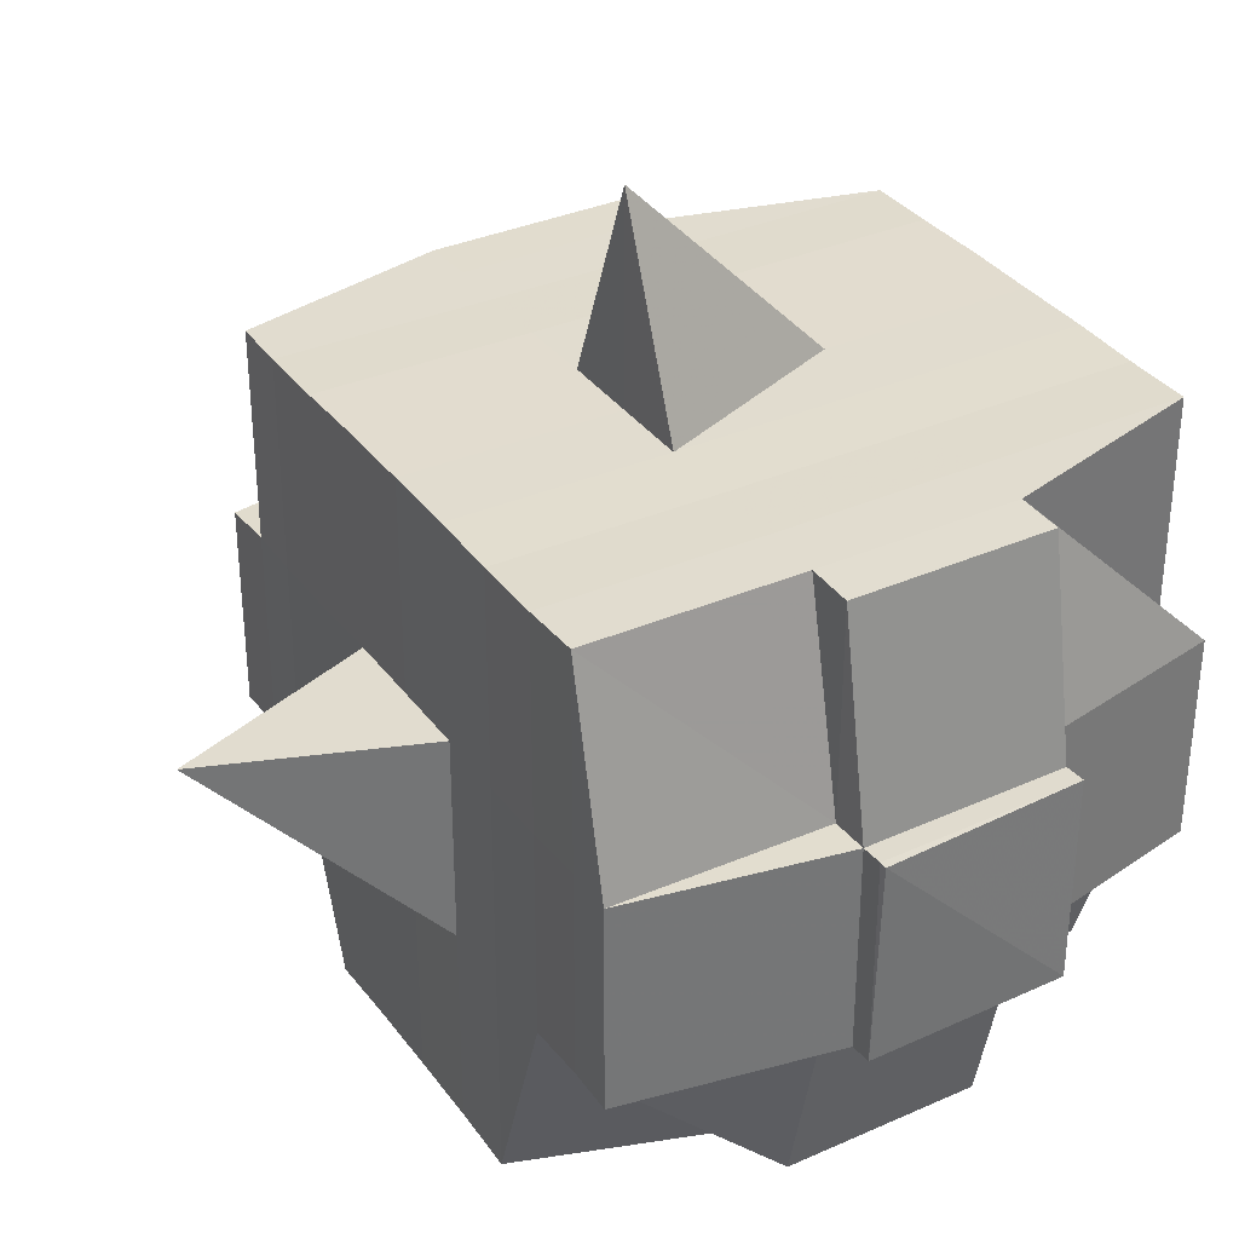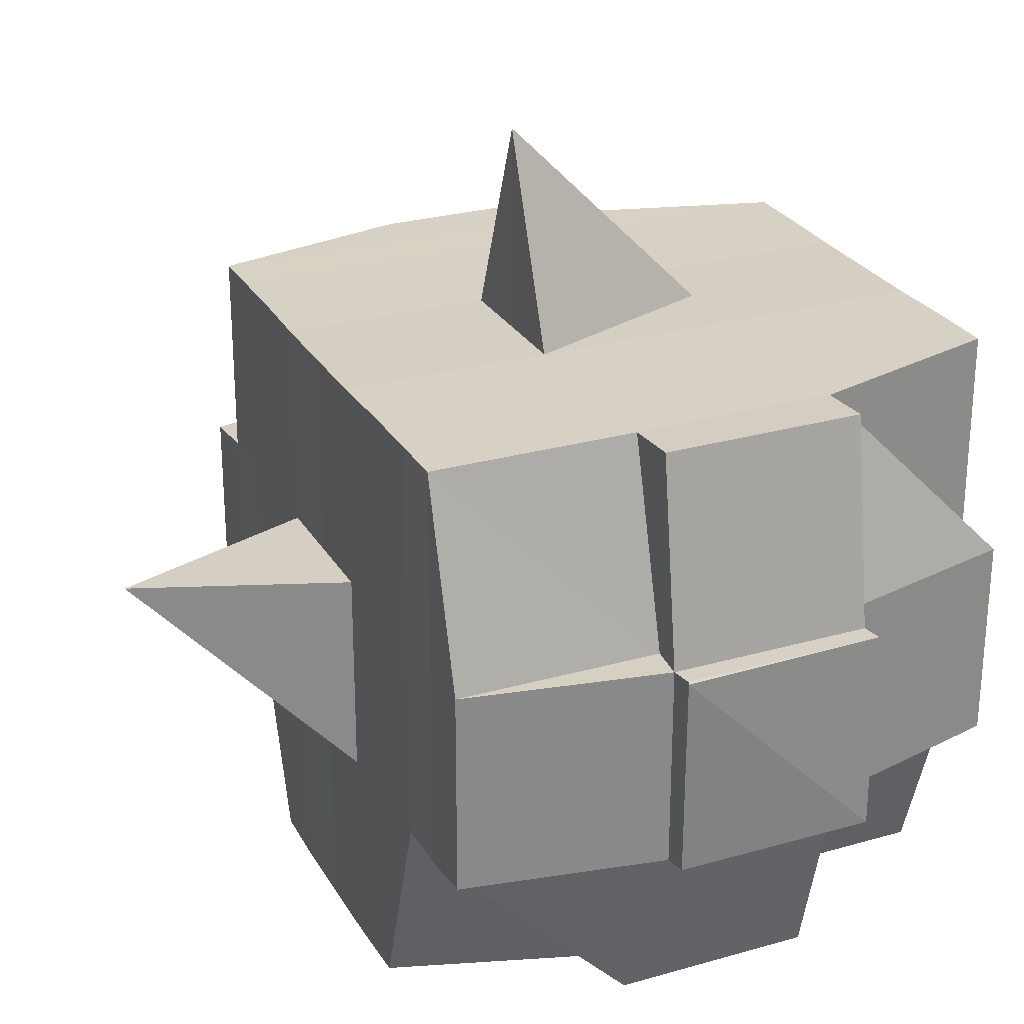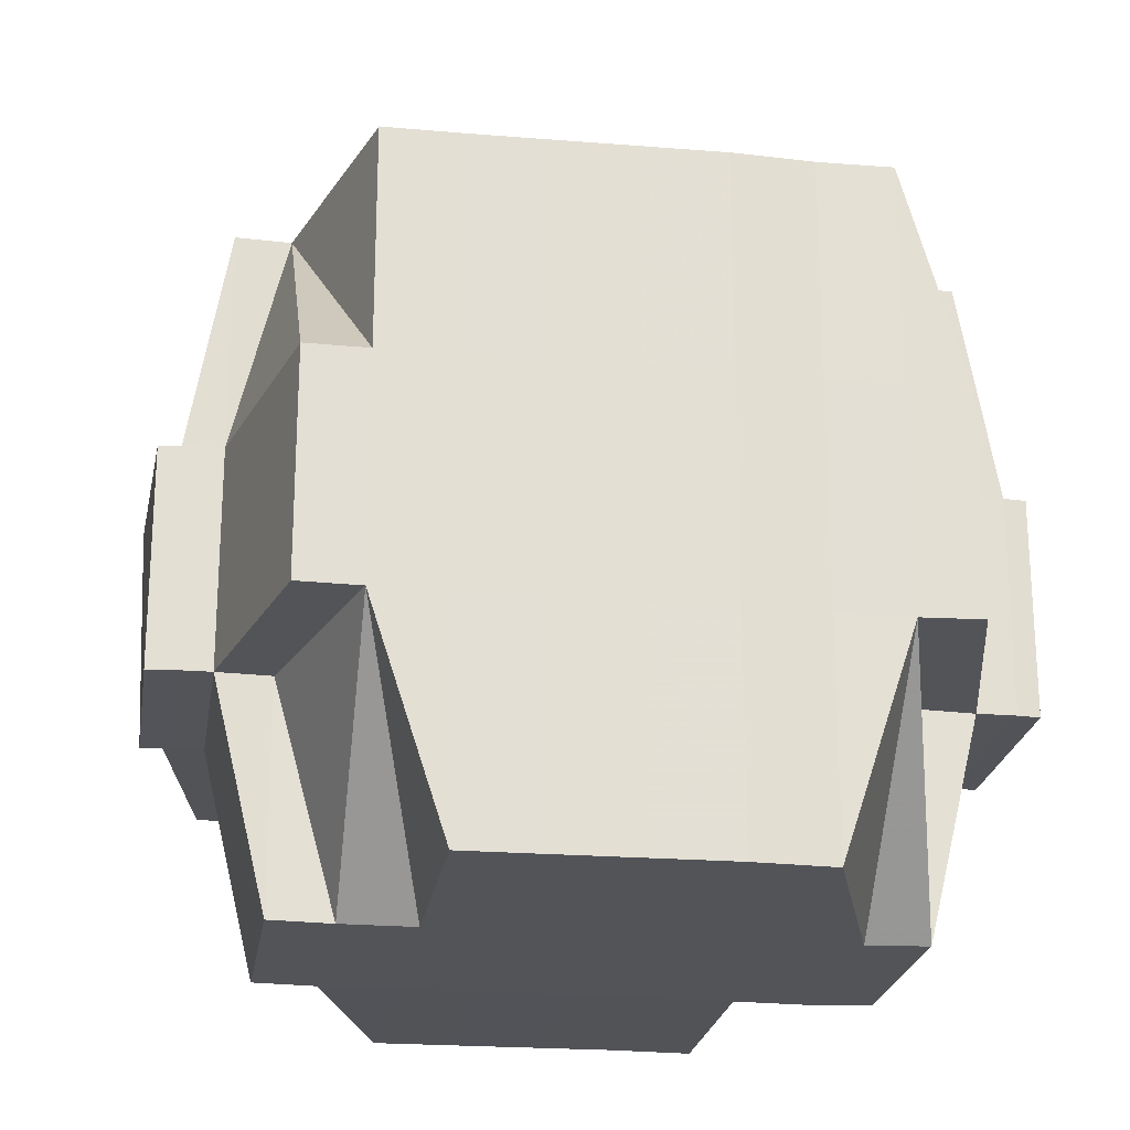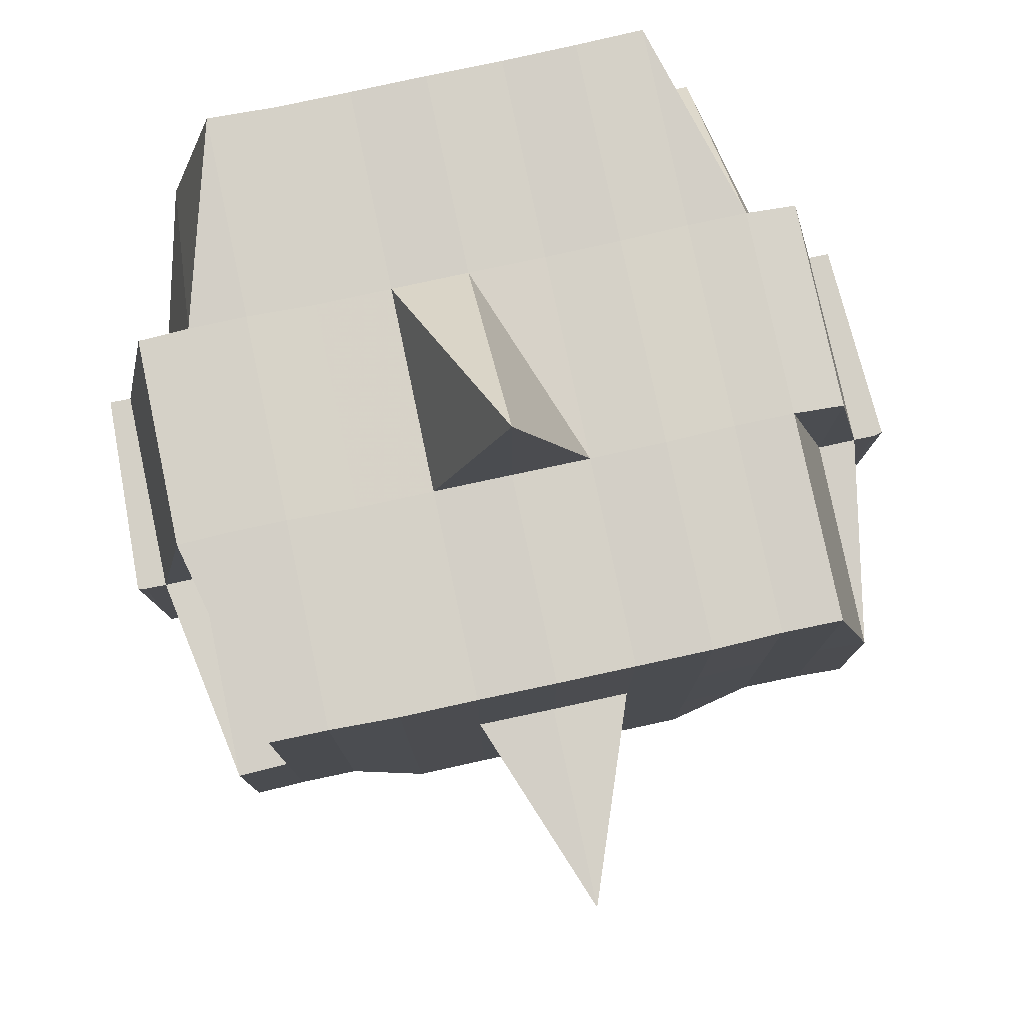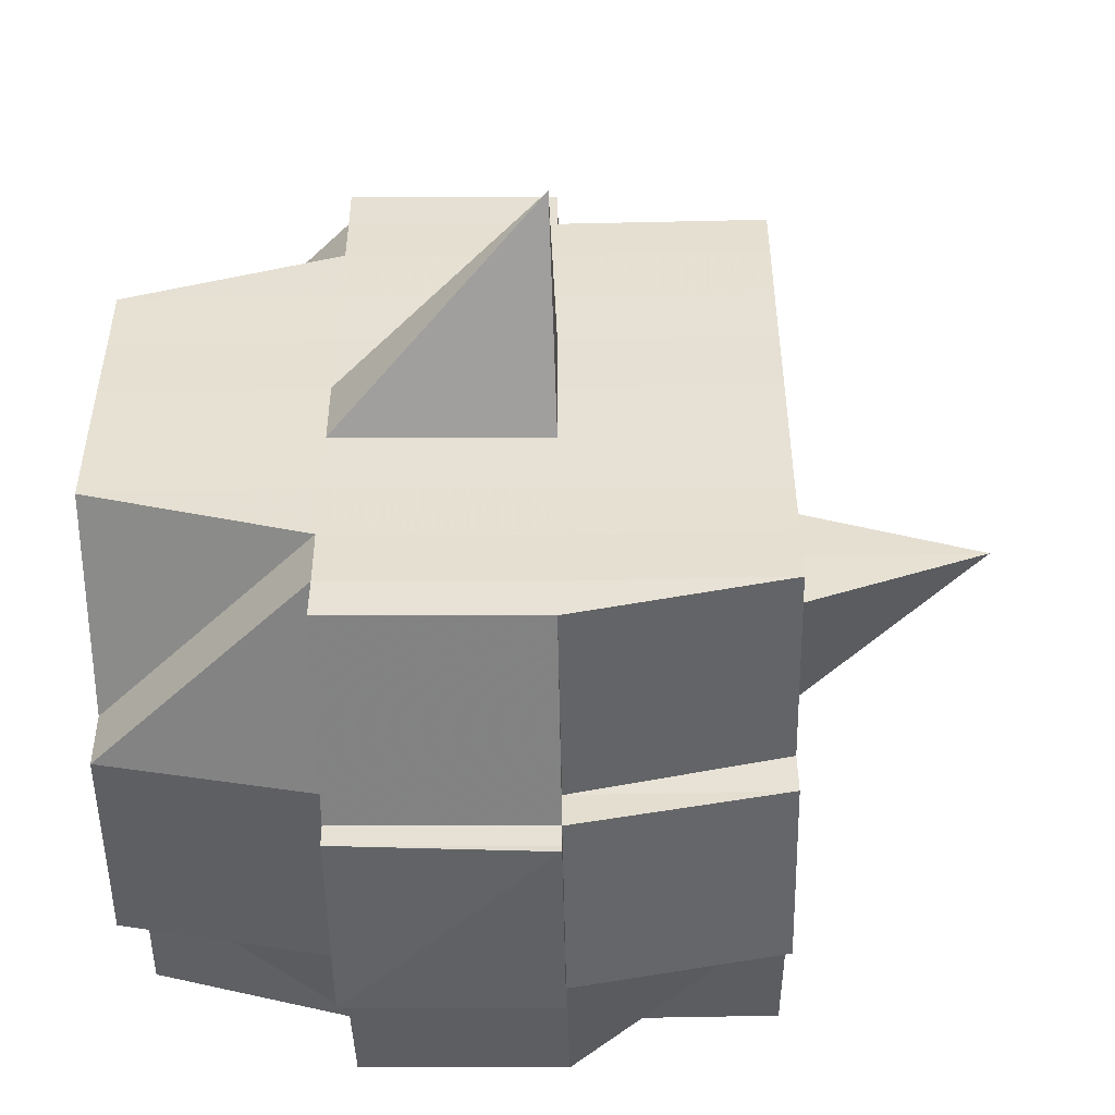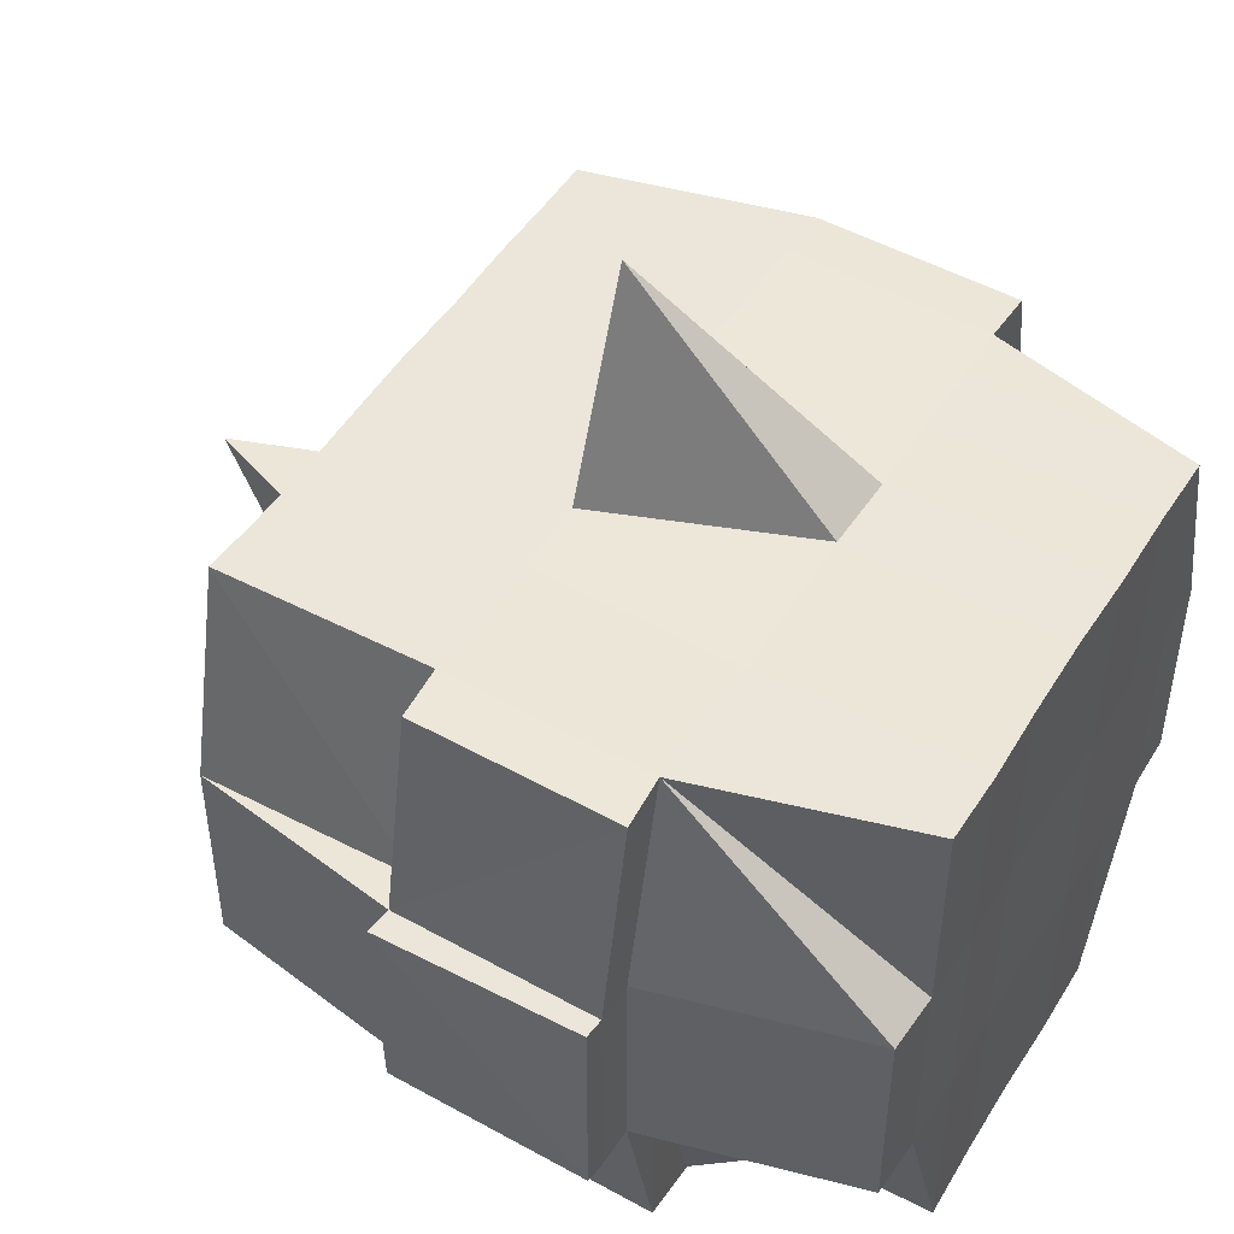
<metadata>
{"format":"obj","ext":"obj","renderer":"f3d","projection":"perspective","resolution":1024,"background":"white","views":[{"elev":34.3,"azim":149.2,"up":"+Y"},{"elev":26.3,"azim":155.7,"up":"+Y"},{"elev":-22.9,"azim":-98.7,"up":"+Y"},{"elev":79.5,"azim":78.0,"up":"+Y"},{"elev":-51.0,"azim":91.2,"up":"+Z"},{"elev":48.8,"azim":-149.2,"up":"+Y"}]}
</metadata>
<code>
o 4230
v 2229 1906 10.12
v 2229 1906 10.12
v 2229 1906 10.12
v 2229 1906 10.12
v 2229 1906 10.12
v 2229 1906 10.12
v 2229 1906 10.12
v 2229 1906 10.12
v 2229 1906 10.12
v 2229 1906 10.12
v 2229 1906 10.12
v 2229 1906 10.12
v 2229 1906 10.12
v 2229 1906 10.12
v 2229 1906 10.12
v 2229 1906 10.12
v 2229 1906 10.12
v 2229 1906 10.12
v 2229 1906 10.12
v 2229 1906 10.12
v 2229 1906 10.12
v 2229 1906 10.12
v 2229 1906 10.12
v 2229 1906 10.12
v 2229 1906 10.12
v 2229 1906 10.12
v 2229 1906 10.12
v 2229 1906 10.12
v 2229 1906 10.12
v 2229 1906 10.12
v 2229 1906 10.12
v 2229 1906 10.13
v 2229 1906 10.12
v 2229 1906 10.12
v 2229 1906 10.12
v 2229 1906 10.12
v 2229 1906 10.13
v 2229 1906 10.13
v 2229 1906 10.13
v 2229 1906 10.14
v 2229 1906 10.13
v 2229 1906 10.14
v 2229 1906 10.14
v 2229 1906 10.13
v 2229 1906 10.13
v 2229 1906 10.14
v 2229 1906 10.14
v 2229 1906 10.14
v 2229 1906 10.14
v 2229 1906 10.13
v 2229 1906 10.14
v 2229 1906 10.14
v 2229 1906 10.13
v 2229 1906 10.13
v 2229 1906 10.13
v 2229 1906 10.12
v 2229 1906 10.13
v 2229 1906 10.13
v 2229 1906 10.13
v 2229 1906 10.14
v 2229 1906 10.13
v 2229 1906 10.12
v 2229 1906 10.12
v 2229 1906 10.14
v 2229 1906 10.14
v 2229 1906 10.14
v 2229 1906 10.13
v 2229 1906 10.14
v 2229 1906 10.13
v 2229 1906 10.12
v 2229 1906 10.13
v 2229 1906 10.13
v 2229 1906 10.14
v 2229 1906 10.13
v 2229 1906 10.12
v 2229 1906 10.12
v 2229 1906 10.12
v 2229 1906 10.12
v 2229 1906 10.12
v 2229 1906 10.12
v 2229 1906 10.13
v 2229 1906 10.12
v 2229 1906 10.12
v 2229 1906 10.12
v 2229 1906 10.12
v 2229 1906 10.13
v 2229 1906 10.13
v 2229 1906 10.13
v 2229 1906 10.14
v 2229 1906 10.14
v 2229 1906 10.14
v 2229 1906 10.14
v 2229 1906 10.14
v 2229 1906 10.13
v 2229 1906 10.14
v 2229 1906 10.14
v 2229 1906 10.14
v 2229 1906 10.15
v 2229 1906 10.14
v 2229 1906 10.14
v 2229 1906 10.14
v 2229 1906 10.14
v 2229 1906 10.14
v 2229 1906 10.14
v 2229 1906 10.14
v 2229 1906 10.14
v 2229 1906 10.15
v 2229 1906 10.15
v 2229 1906 10.15
v 2229 1906 10.14
v 2229 1906 10.15
v 2229 1906 10.15
v 2229 1906 10.15
v 2229 1906 10.15
v 2229 1906 10.15
v 2229 1906 10.15
v 2229 1906 10.15
v 2229 1906 10.15
v 2229 1906 10.15
v 2229 1906 10.15
v 2229 1906 10.15
v 2229 1906 10.15
v 2229 1906 10.15
v 2229 1906 10.15
v 2229 1906 10.15
v 2229 1906 10.15
v 2229 1906 10.15
v 2229 1906 10.15
v 2229 1906 10.15
v 2229 1906 10.15
v 2229 1906 10.15
v 2229 1906 10.15
v 2229 1906 10.15
v 2229 1906 10.15
v 2229 1906 10.15
v 2229 1906 10.15
v 2229 1906 10.15
v 2229 1906 10.15
v 2229 1906 10.15
v 2229 1906 10.15
v 2229 1906 10.15
v 2229 1906 10.15
v 2229 1906 10.15
v 2229 1906 10.15
v 2229 1906 10.15
v 2229 1906 10.15
v 2229 1906 10.15
v 2229 1906 10.15
v 2229 1906 10.15
v 2229 1906 10.15
v 2229 1906 10.15
v 2229 1906 10.15
v 2229 1906 10.15
v 2229 1906 10.15
v 2229 1906 10.15
v 2229 1906 10.15
v 2229 1906 10.15
v 2229 1906 10.15
v 2229 1906 10.15
v 2229 1906 10.15
v 2229 1906 10.15
v 2229 1906 10.15
v 2229 1906 10.15
v 2229 1906 10.15
v 2229 1906 10.15
v 2229 1906 10.15
v 2229 1906 10.15
v 2229 1906 10.15
v 2229 1906 10.15
v 2229 1906 10.15
v 2229 1906 10.15
v 2229 1906 10.15
v 2229 1906 10.15
v 2229 1906 10.15
v 2229 1906 10.15
v 2229 1906 10.15
v 2229 1906 10.15
v 2229 1906 10.15
v 2229 1906 10.15
v 2229 1906 10.15
v 2229 1906 10.14
v 2229 1906 10.14
v 2229 1906 10.15
v 2229 1906 10.15
v 2229 1906 10.14
v 2229 1906 10.14
v 2229 1906 10.14
v 2229 1906 10.14
v 2229 1906 10.14
v 2229 1906 10.14
v 2229 1906 10.14
v 2229 1906 10.13
v 2229 1906 10.14
v 2229 1906 10.14
v 2229 1906 10.15
v 2229 1906 10.14
v 2229 1906 10.14
v 2229 1906 10.14
v 2229 1906 10.14
v 2229 1906 10.14
v 2229 1906 10.13
v 2229 1906 10.14
v 2229 1906 10.14
v 2229 1906 10.14
v 2229 1906 10.13
v 2229 1906 10.13
v 2229 1906 10.14
v 2229 1906 10.13
v 2229 1906 10.13
v 2229 1906 10.13
v 2229 1906 10.12
v 2229 1906 10.13
v 2229 1906 10.13
v 2229 1906 10.13
v 2229 1906 10.12
v 2229 1906 10.12
v 2229 1906 10.12
v 2229 1906 10.12
v 2229 1906 10.13
v 2229 1906 10.12
v 2229 1906 10.12
v 2229 1906 10.12
v 2229 1906 10.12
v 2229 1906 10.12
v 2229 1906 10.12
v 2229 1906 10.12
v 2229 1906 10.12
v 2229 1906 10.12
v 2229 1906 10.12
v 2229 1906 10.12
v 2229 1906 10.12
v 2229 1906 10.12
v 2229 1906 10.12
v 2229 1906 10.12
v 2229 1906 10.12
v 2229 1906 10.12
v 2229 1906 10.12
v 2229 1906 10.12
v 2229 1906 10.12
v 2229 1906 10.12
v 2229 1906 10.12
v 2229 1906 10.12
v 2229 1906 10.12
v 2229 1906 10.12
v 2229 1906 10.12
v 2229 1906 10.12
v 2229 1906 10.13
v 2229 1906 10.12
v 2229 1906 10.12
v 2229 1906 10.12
v 2229 1906 10.12
v 2229 1906 10.12
v 2229 1906 10.12
v 2229 1906 10.13
v 2229 1906 10.12
v 2229 1906 10.13
v 2229 1906 10.13
v 2229 1906 10.13
v 2229 1906 10.12
v 2229 1906 10.13
v 2229 1906 10.13
v 2229 1906 10.14
v 2229 1906 10.13
v 2229 1906 10.13
v 2229 1906 10.14
v 2229 1906 10.14
v 2229 1906 10.14
v 2229 1906 10.14
v 2229 1906 10.14
v 2229 1906 10.14
v 2229 1906 10.14
v 2229 1906 10.14
v 2229 1906 10.14
v 2229 1906 10.14
v 2229 1906 10.12
v 2229 1906 10.12
v 2229 1906 10.12
v 2229 1906 10.12
v 2229 1906 10.12
v 2229 1906 10.12
v 2229 1906 10.12
v 2229 1906 10.12
v 2229 1906 10.12
v 2229 1906 10.12
v 2229 1906 10.12
v 2229 1906 10.12
v 2229 1906 10.12
v 2229 1906 10.12
v 2229 1906 10.12
v 2229 1906 10.14
v 2229 1906 10.14
v 2229 1906 10.13
v 2229 1906 10.14
v 2229 1906 10.14
v 2229 1906 10.14
v 2229 1906 10.14
v 2229 1906 10.13
v 2229 1906 10.14
v 2229 1906 10.14
v 2229 1906 10.14
v 2229 1906 10.14
v 2229 1906 10.14
v 2229 1906 10.14
v 2229 1906 10.14
v 2229 1906 10.15
v 2229 1906 10.14
v 2229 1906 10.14
v 2229 1906 10.15
v 2229 1906 10.15
v 2229 1906 10.15
v 2229 1906 10.15
v 2229 1906 10.15
v 2229 1906 10.15
v 2229 1906 10.15
v 2229 1906 10.15
v 2229 1906 10.15
v 2229 1906 10.15
v 2229 1906 10.15
v 2229 1906 10.15
v 2229 1906 10.15
v 2229 1906 10.15
v 2229 1906 10.15
v 2229 1906 10.15
v 2229 1906 10.15
v 2229 1906 10.15
v 2229 1906 10.15
v 2229 1906 10.15
f 1 2 3
f 2 4 5
f 1 6 7
f 8 9 10
f 11 12 10
f 13 14 8
f 15 16 12
f 17 18 16
f 19 20 15
f 20 21 22
f 23 19 24
f 17 25 26
f 25 27 18
f 28 25 29
f 30 31 25
f 31 32 33
f 34 33 25
f 25 33 35
f 33 36 35
f 32 37 38
f 33 38 36
f 39 38 33
f 37 40 41
f 40 42 43
f 44 41 38
f 45 46 44
f 46 47 48
f 48 49 50
f 51 52 49
f 38 41 53
f 38 53 36
f 41 54 53
f 53 55 36
f 53 54 55
f 36 55 56
f 54 57 58
f 59 60 54
f 55 61 56
f 56 62 63
f 60 64 65
f 66 65 54
f 54 65 67
f 65 68 57
f 67 69 61
f 56 61 70
f 71 72 61
f 72 73 69
f 61 74 70
f 61 69 74
f 70 74 75
f 70 75 76
f 77 78 76
f 76 79 80
f 74 81 79
f 82 80 83
f 84 85 83
f 86 87 81
f 74 86 88
f 69 86 74
f 69 89 86
f 90 89 69
f 73 91 89
f 89 92 86
f 92 93 87
f 86 92 94
f 89 95 92
f 91 96 95
f 97 95 89
f 96 98 99
f 100 99 95
f 95 101 92
f 95 99 101
f 92 101 102
f 101 103 93
f 99 104 101
f 104 105 103
f 101 104 106
f 99 107 104
f 108 107 99
f 107 109 104
f 104 109 110
f 108 111 107
f 112 113 111
f 113 114 115
f 116 111 108
f 111 117 107
f 107 117 109
f 111 118 117
f 117 119 109
f 117 118 119
f 109 119 120
f 109 120 110
f 119 121 122
f 123 124 121
f 125 124 126
f 127 126 128
f 129 118 130
f 118 131 132
f 133 134 118
f 134 135 136
f 135 137 138
f 139 138 131
f 118 139 140
f 114 141 139
f 141 142 143
f 144 143 145
f 146 142 147
f 148 147 149
f 150 146 151
f 151 145 152
f 153 152 154
f 155 150 156
f 157 156 158
f 159 155 158
f 158 160 161
f 158 162 160
f 163 149 162
f 164 165 163
f 165 166 167
f 136 163 168
f 169 164 168
f 168 167 170
f 168 170 171
f 172 169 173
f 140 168 173
f 173 168 174
f 175 172 176
f 177 173 176
f 173 174 178
f 176 173 178
f 178 174 179
f 176 180 181
f 178 179 182
f 179 174 183
f 174 158 183
f 183 158 184
f 183 161 185
f 179 183 186
f 182 179 186
f 186 183 187
f 186 185 188
f 182 186 189
f 189 186 51
f 189 188 190
f 191 190 192
f 193 182 189
f 194 195 182
f 196 182 193
f 197 194 193
f 193 198 199
f 200 199 201
f 202 197 200
f 200 193 203
f 204 193 200
f 205 202 206
f 207 200 206
f 206 200 208
f 208 192 209
f 206 208 210
f 210 208 39
f 210 209 211
f 212 206 210
f 213 205 212
f 214 206 212
f 215 213 216
f 217 216 218
f 219 212 216
f 212 210 220
f 216 212 220
f 220 210 34
f 220 211 221
f 216 220 222
f 222 220 223
f 224 216 222
f 225 221 226
f 227 223 228
f 228 226 229
f 230 231 229
f 232 233 231
f 224 234 235
f 236 235 237
f 238 237 9
f 14 239 238
f 239 240 241
f 242 241 238
f 240 243 244
f 244 224 241
f 245 244 241
f 244 246 224
f 75 246 244
f 75 247 246
f 241 248 249
f 241 249 250
f 246 251 248
f 252 250 253
f 254 247 255
f 256 257 247
f 247 258 246
f 246 258 259
f 258 260 251
f 247 261 258
f 94 261 247
f 257 262 261
f 261 263 258
f 258 263 219
f 263 264 260
f 261 265 263
f 102 265 261
f 262 266 265
f 265 267 263
f 263 267 214
f 267 268 264
f 265 269 267
f 266 270 269
f 106 269 265
f 269 271 267
f 267 271 207
f 271 272 268
f 269 273 271
f 110 273 269
f 110 120 273
f 273 274 271
f 273 120 274
f 271 274 204
f 274 181 272
f 120 176 274
f 274 176 196
f 275 276 277
f 278 279 275
f 280 278 281
f 275 282 252
f 282 283 276
f 284 285 282
f 286 282 287
f 288 63 283
f 282 288 242
f 35 288 282
f 35 36 288
f 36 56 288
f 288 56 289
f 290 291 292
f 293 294 291
f 295 296 297
f 298 299 296
f 300 301 65
f 65 301 90
f 42 302 300
f 301 303 68
f 300 304 301
f 187 304 300
f 302 305 304
f 304 306 301
f 301 306 97
f 306 307 303
f 306 308 307
f 304 309 306
f 305 310 309
f 184 309 304
f 309 108 306
f 309 116 108
f 311 116 309
f 311 312 313
f 314 315 312
f 316 315 317
f 318 317 319
f 320 321 322
f 323 324 325
f 325 326 327

</code>
